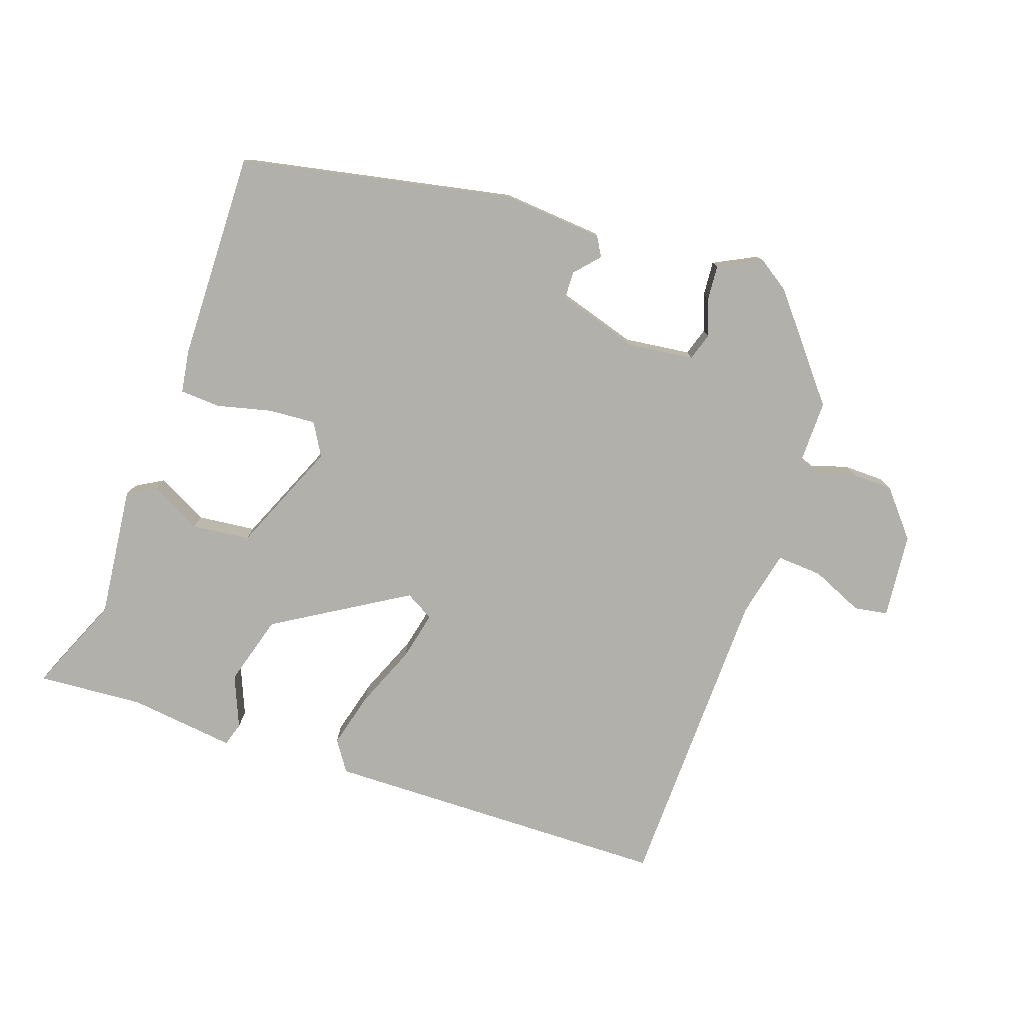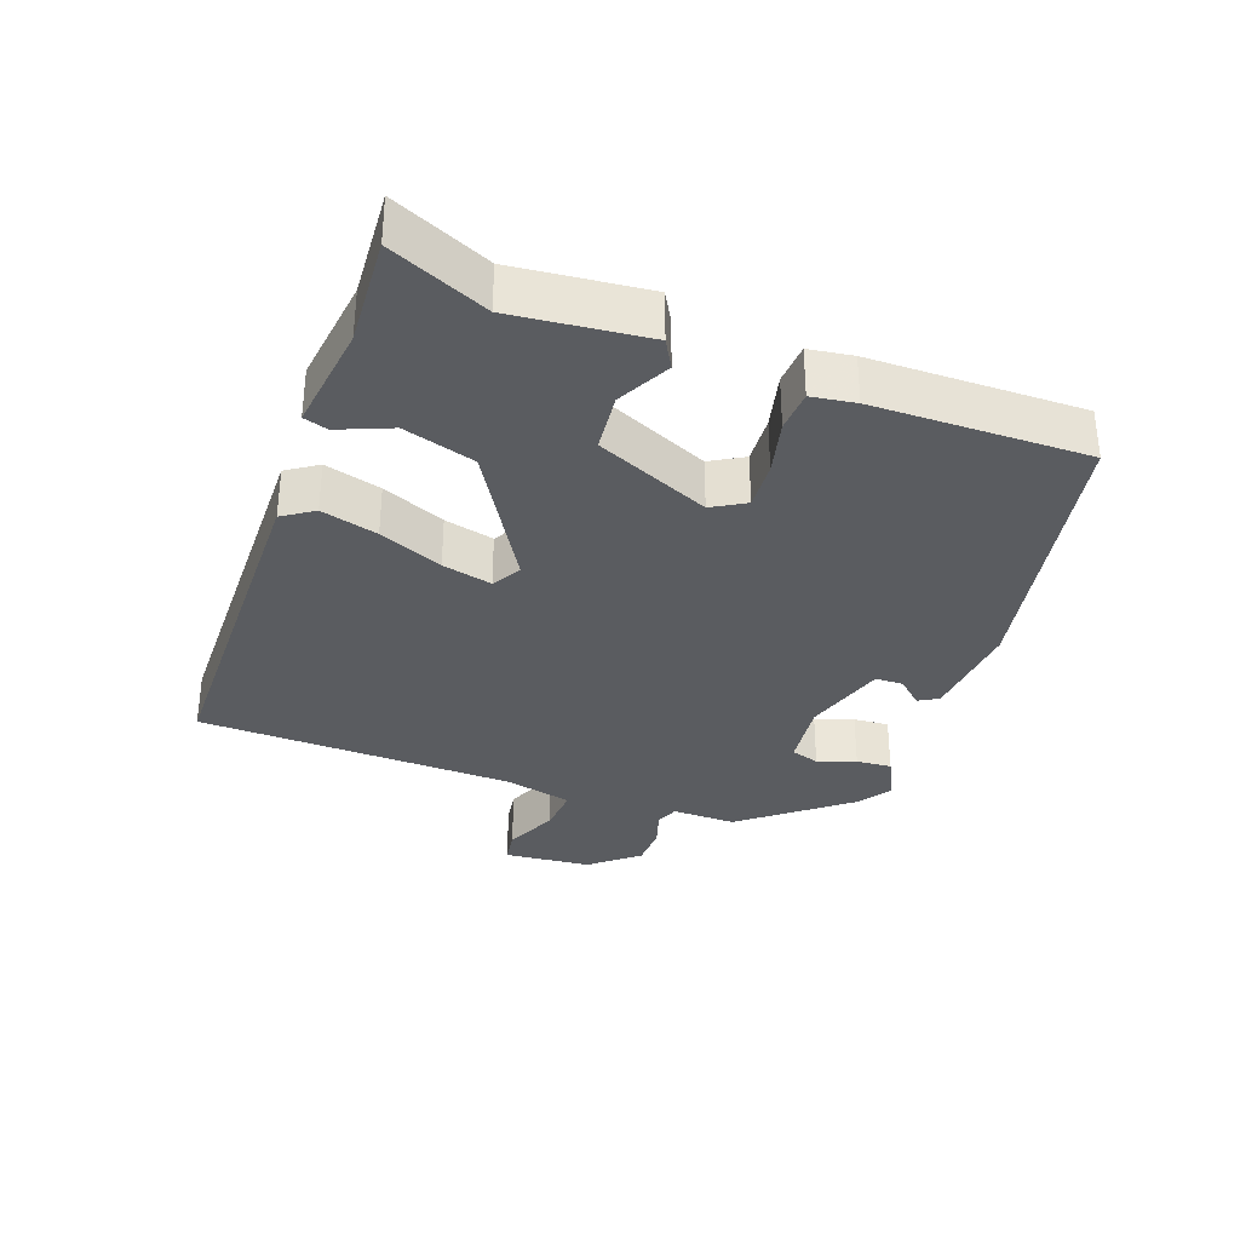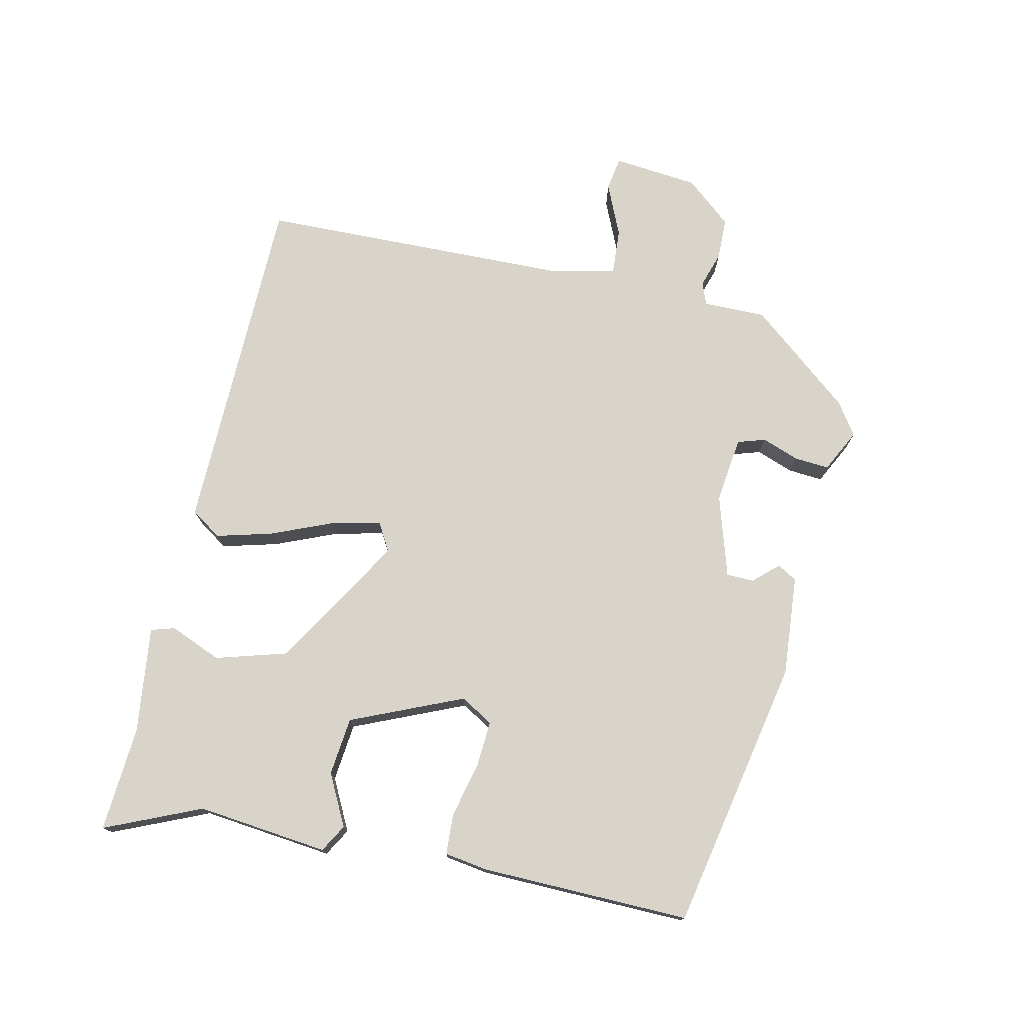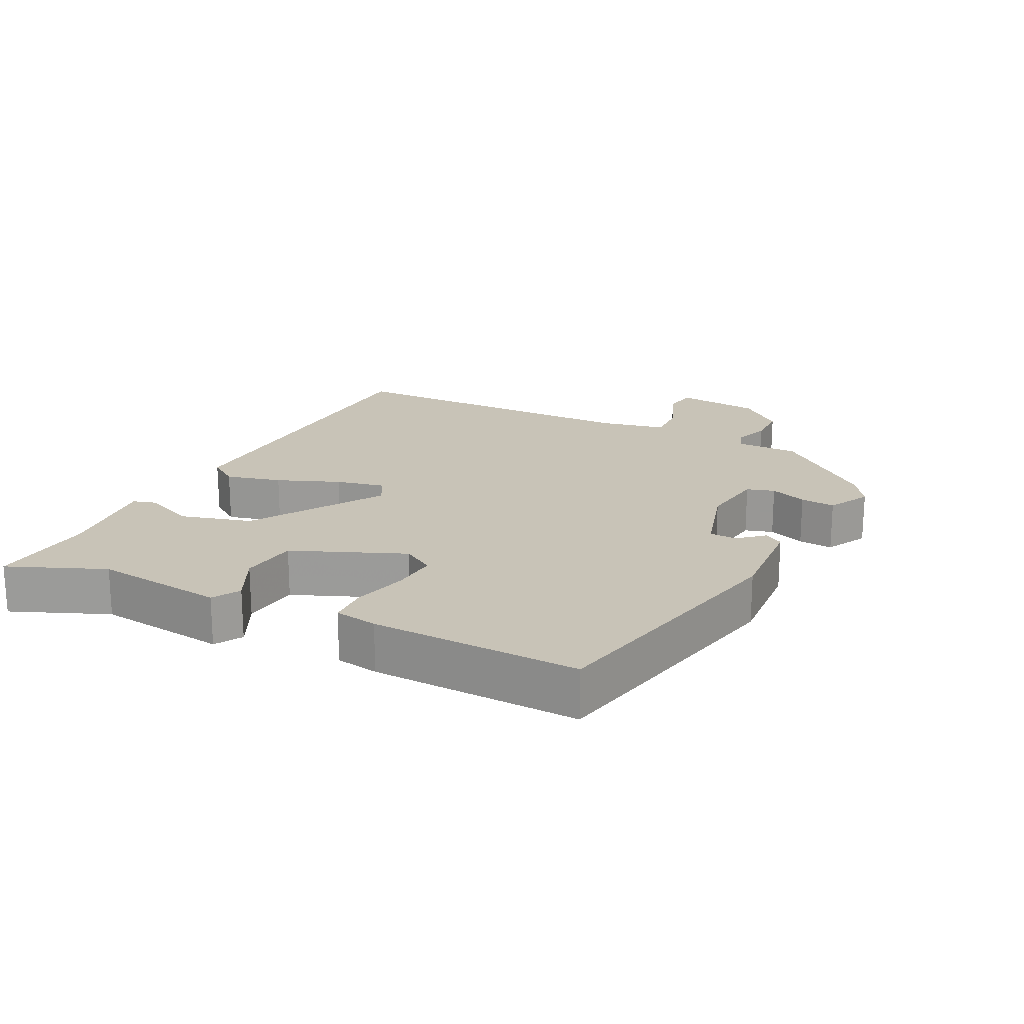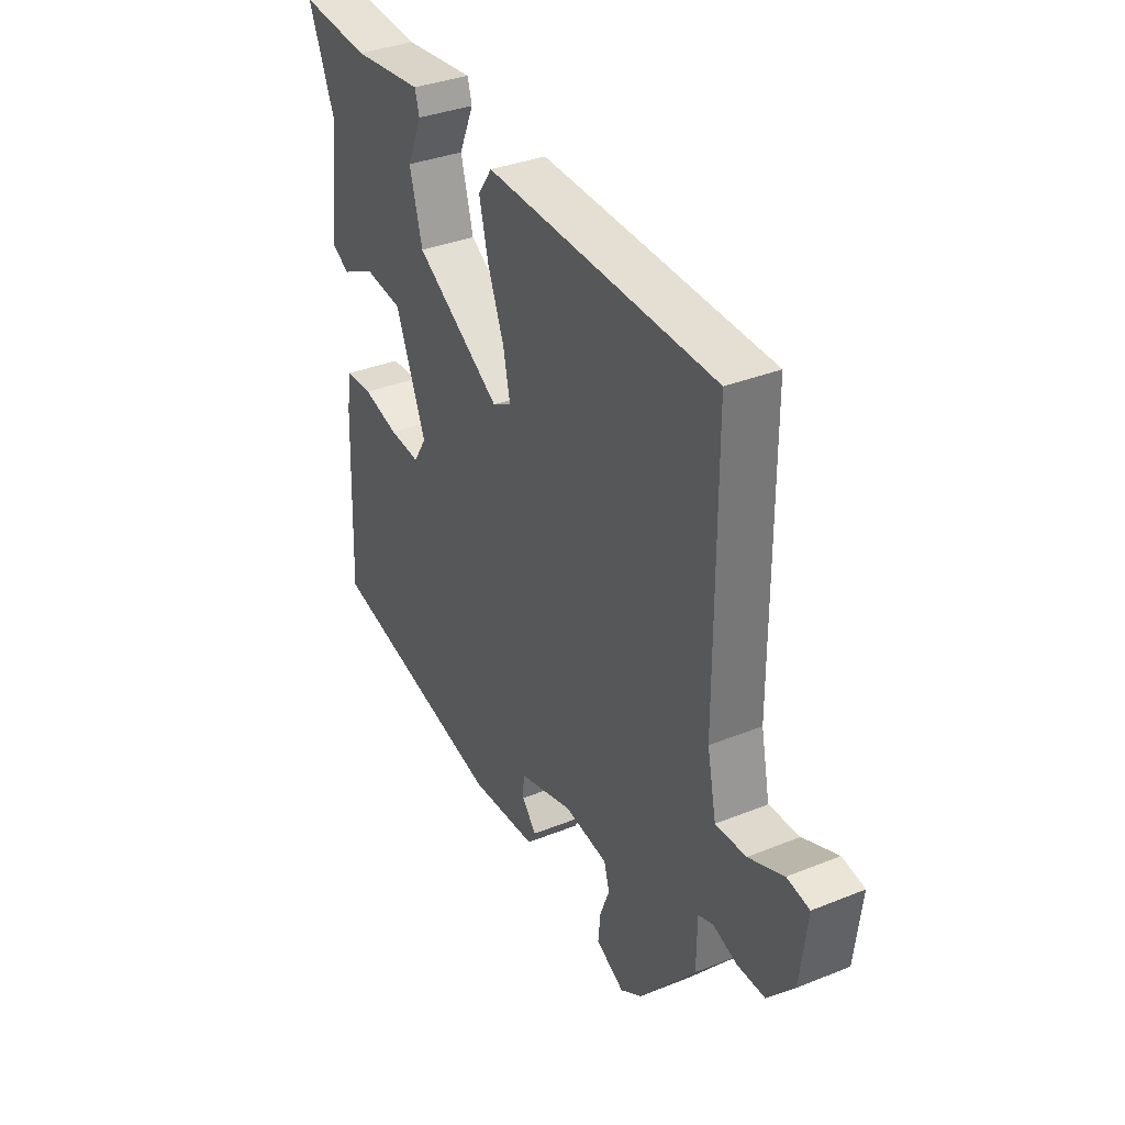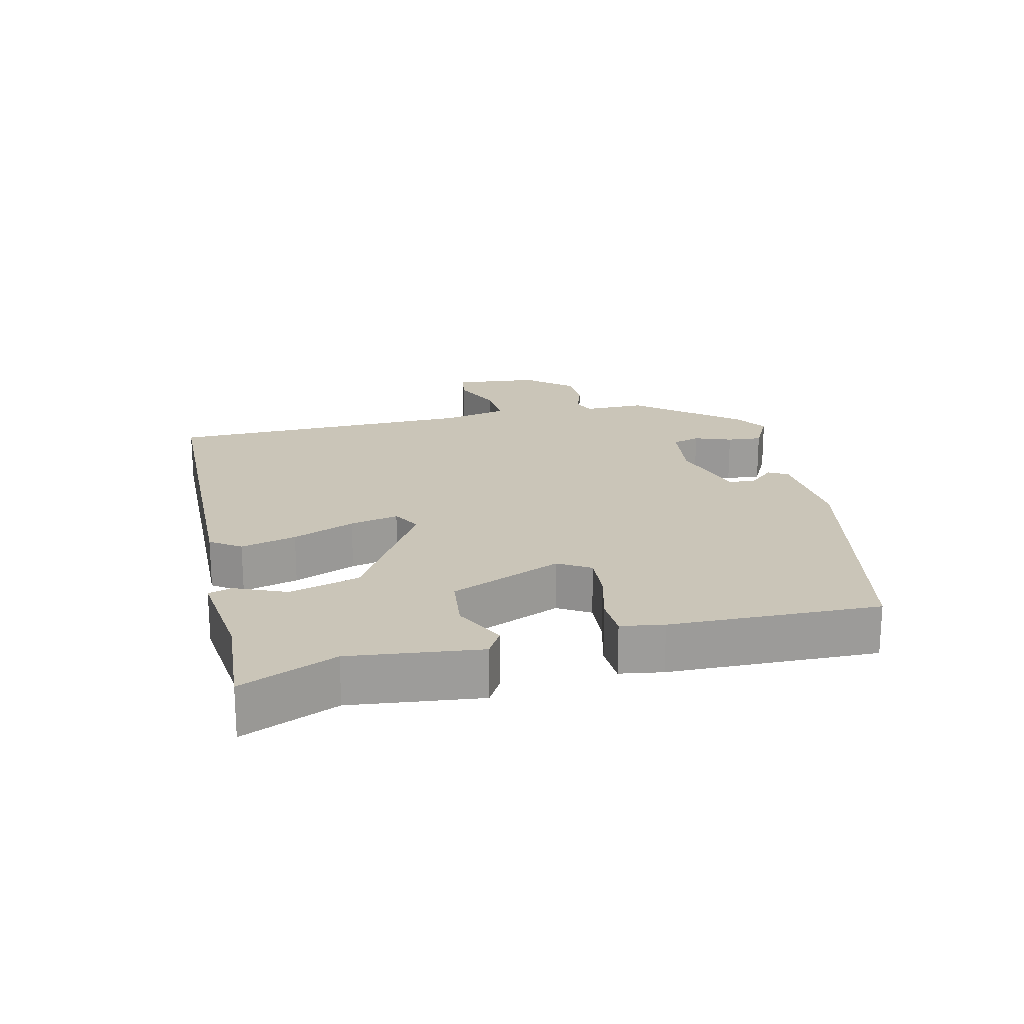
<metadata>
{"format":"obj","ext":"obj","renderer":"f3d","projection":"perspective","resolution":1024,"background":"white","views":[{"elev":-78.5,"azim":159.8,"up":"+Y"},{"elev":-33.6,"azim":68.5,"up":"+Y"},{"elev":75.5,"azim":101.3,"up":"+Y"},{"elev":19.8,"azim":116.2,"up":"+Y"},{"elev":34.8,"azim":-118.3,"up":"+Z"},{"elev":20.3,"azim":76.0,"up":"+Y"}]}
</metadata>
<code>
v -0.505 0.07 0.485
v 0.004 0.07 0.504
v 0.035 0.07 0.46
v 0.015 0.07 0.378
v -0.021 0.07 0.286
v -0.036 0.07 0.214
v 0.006 0.07 0.191
v 0.197 0.07 0.312
v 0.225 0.07 0.416
v 0.192 0.07 0.491
v 0.202 0.07 0.526
v 0.358 0.07 0.51
v 0.513 0.07 0.524
v 0.455 0.07 0.382
v 0.48 0.07 0.19
v 0.44 0.07 0.166
v 0.364 0.07 0.203
v 0.279 0.07 0.192
v 0.212 0.07 0.027
v 0.241 0.07 -0.02
v 0.31 0.07 -0.014
v 0.389 0.07 0.007
v 0.449 0.07 0.005
v 0.46 0.07 -0.058
v 0.472 0.07 -0.365
v 0.074 0.07 -0.453
v -0.074 0.07 -0.444
v -0.091 0.07 -0.416
v -0.059 0.07 -0.379
v -0.061 0.07 -0.339
v -0.181 0.07 -0.305
v -0.278 0.07 -0.319
v -0.29 0.07 -0.36
v -0.269 0.07 -0.414
v -0.264 0.07 -0.465
v -0.326 0.07 -0.498
v -0.374 0.07 -0.467
v -0.498 0.07 -0.321
v -0.499 0.07 -0.229
v -0.532 0.07 -0.217
v -0.585 0.07 -0.235
v -0.646 0.07 -0.235
v -0.704 0.07 -0.169
v -0.719 0.07 -0.044
v -0.67 0.07 -0.035
v -0.593 0.07 -0.067
v -0.526 0.07 -0.07
v -0.506 0.07 0.028
v -0.505 0 0.485
v 0.004 0 0.504
v 0.035 0 0.46
v 0.015 0 0.378
v -0.021 0 0.286
v -0.036 0 0.214
v 0.006 0 0.191
v 0.197 0 0.312
v 0.225 0 0.416
v 0.192 0 0.491
v 0.202 0 0.526
v 0.358 0 0.51
v 0.513 0 0.524
v 0.455 0 0.382
v 0.48 0 0.19
v 0.44 0 0.166
v 0.364 0 0.203
v 0.279 0 0.192
v 0.212 0 0.027
v 0.241 0 -0.02
v 0.31 0 -0.014
v 0.389 0 0.007
v 0.449 0 0.005
v 0.46 0 -0.058
v 0.472 0 -0.365
v 0.074 0 -0.453
v -0.074 0 -0.444
v -0.091 0 -0.416
v -0.059 0 -0.379
v -0.061 0 -0.339
v -0.181 0 -0.305
v -0.278 0 -0.319
v -0.29 0 -0.36
v -0.269 0 -0.414
v -0.264 0 -0.465
v -0.326 0 -0.498
v -0.374 0 -0.467
v -0.498 0 -0.321
v -0.499 0 -0.229
v -0.532 0 -0.217
v -0.585 0 -0.235
v -0.646 0 -0.235
v -0.704 0 -0.169
v -0.719 0 -0.044
v -0.67 0 -0.035
v -0.593 0 -0.067
v -0.526 0 -0.07
v -0.506 0 0.028
f 43 44 45 46
f 43 46 47
f 40 41 42 43
f 40 43 47
f 39 40 47 48
f 37 38 39
f 33 34 35 36
f 33 36 37 39
f 26 27 28 29
f 26 29 30
f 25 26 30
f 24 25 30 31
f 21 22 23 24
f 20 21 24 31
f 14 15 16 17
f 12 13 14 17
f 12 17 18
f 9 10 11 12
f 8 9 12 18
f 7 8 18 19
f 2 3 4 5
f 2 5 6
f 1 2 6
f 48 1 6
f 32 33 39 48
f 20 31 32 48
f 19 20 48
f 6 7 19 48
f 94 93 92 91
f 95 94 91
f 91 90 89 88
f 95 91 88
f 96 95 88 87
f 87 86 85
f 84 83 82 81
f 87 85 84 81
f 77 76 75 74
f 78 77 74
f 78 74 73
f 79 78 73 72
f 72 71 70 69
f 79 72 69 68
f 65 64 63 62
f 65 62 61 60
f 66 65 60
f 60 59 58 57
f 66 60 57 56
f 67 66 56 55
f 53 52 51 50
f 54 53 50
f 54 50 49
f 54 49 96
f 96 87 81 80
f 96 80 79 68
f 96 68 67
f 96 67 55 54
f 1 49 50 2
f 2 50 51 3
f 3 51 52 4
f 4 52 53 5
f 5 53 54 6
f 6 54 55 7
f 7 55 56 8
f 8 56 57 9
f 9 57 58 10
f 10 58 59 11
f 11 59 60 12
f 12 60 61 13
f 13 61 62 14
f 14 62 63 15
f 15 63 64 16
f 16 64 65 17
f 17 65 66 18
f 18 66 67 19
f 19 67 68 20
f 20 68 69 21
f 21 69 70 22
f 22 70 71 23
f 23 71 72 24
f 24 72 73 25
f 25 73 74 26
f 26 74 75 27
f 27 75 76 28
f 28 76 77 29
f 29 77 78 30
f 30 78 79 31
f 31 79 80 32
f 32 80 81 33
f 33 81 82 34
f 34 82 83 35
f 35 83 84 36
f 36 84 85 37
f 37 85 86 38
f 38 86 87 39
f 39 87 88 40
f 40 88 89 41
f 41 89 90 42
f 42 90 91 43
f 43 91 92 44
f 44 92 93 45
f 45 93 94 46
f 46 94 95 47
f 47 95 96 48
f 48 96 49 1

</code>
